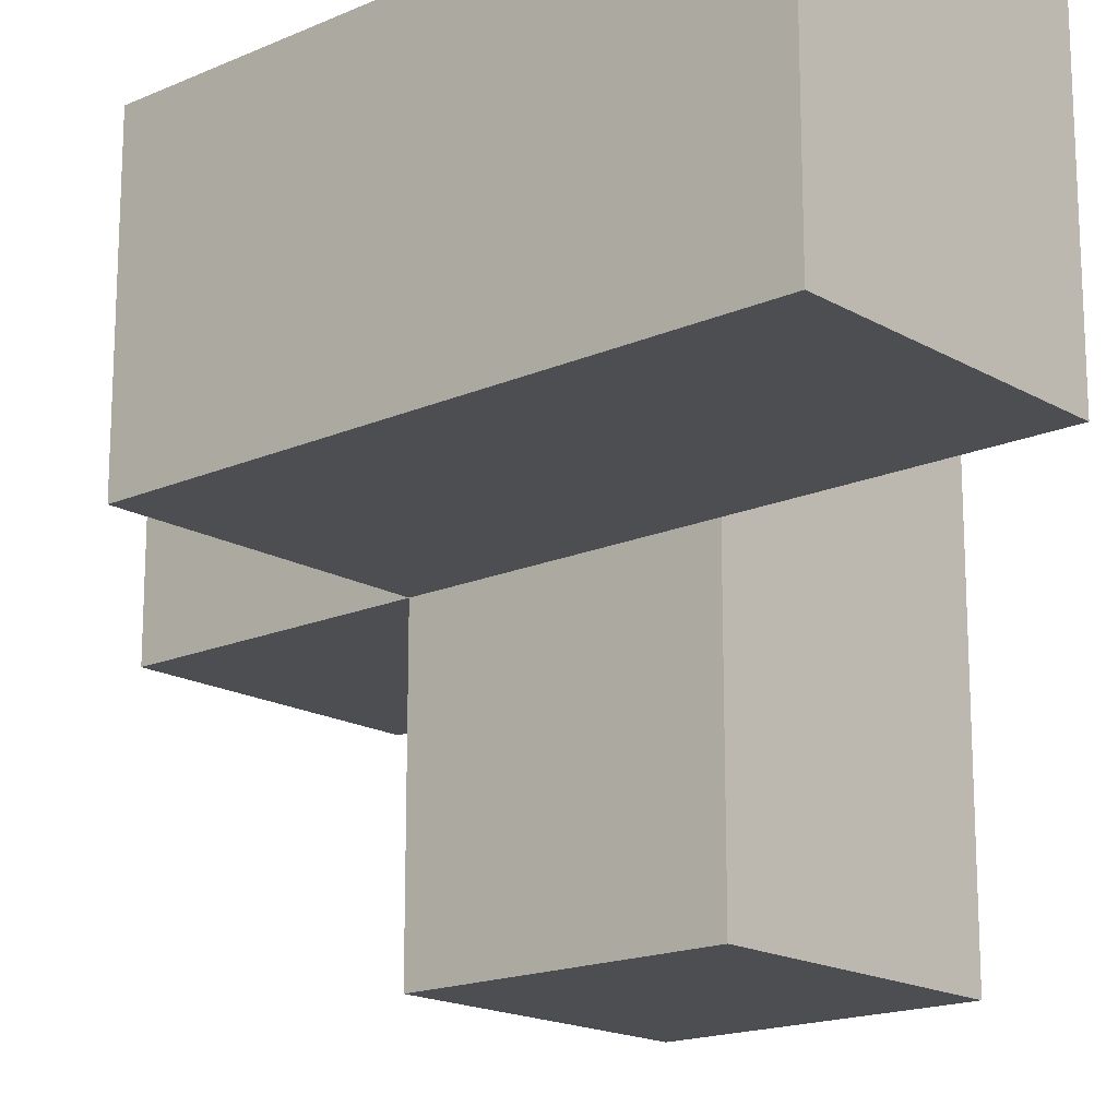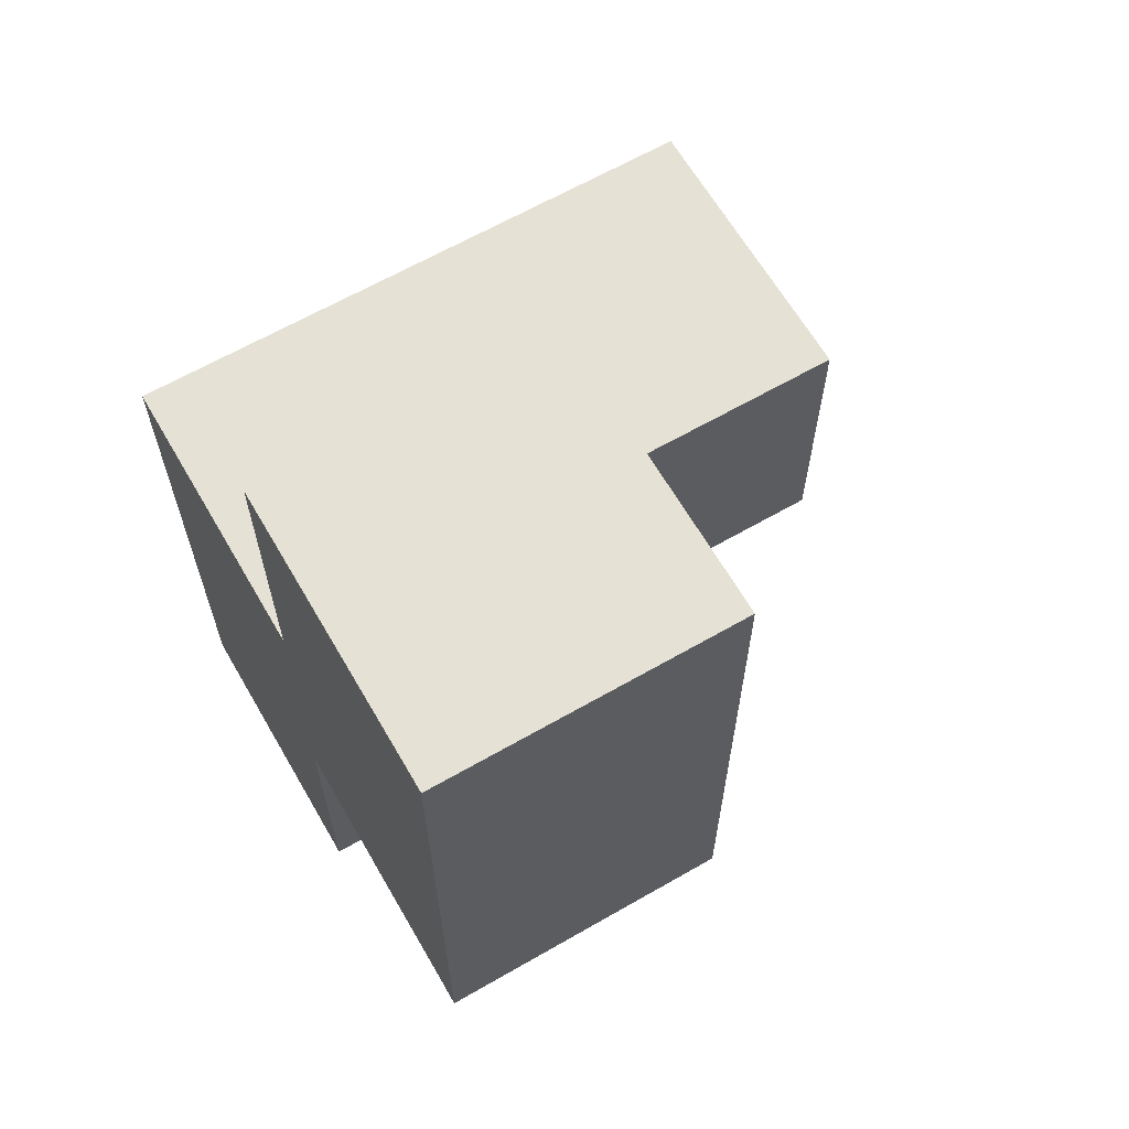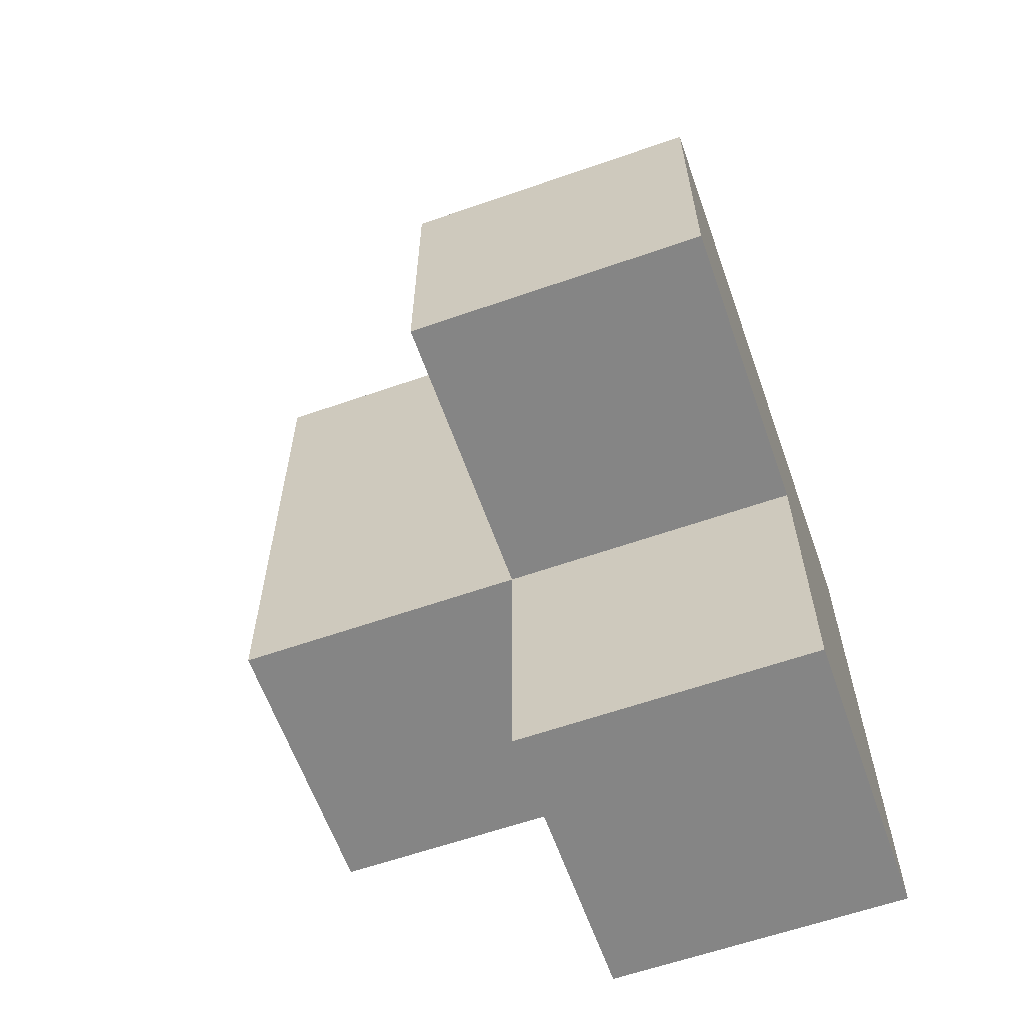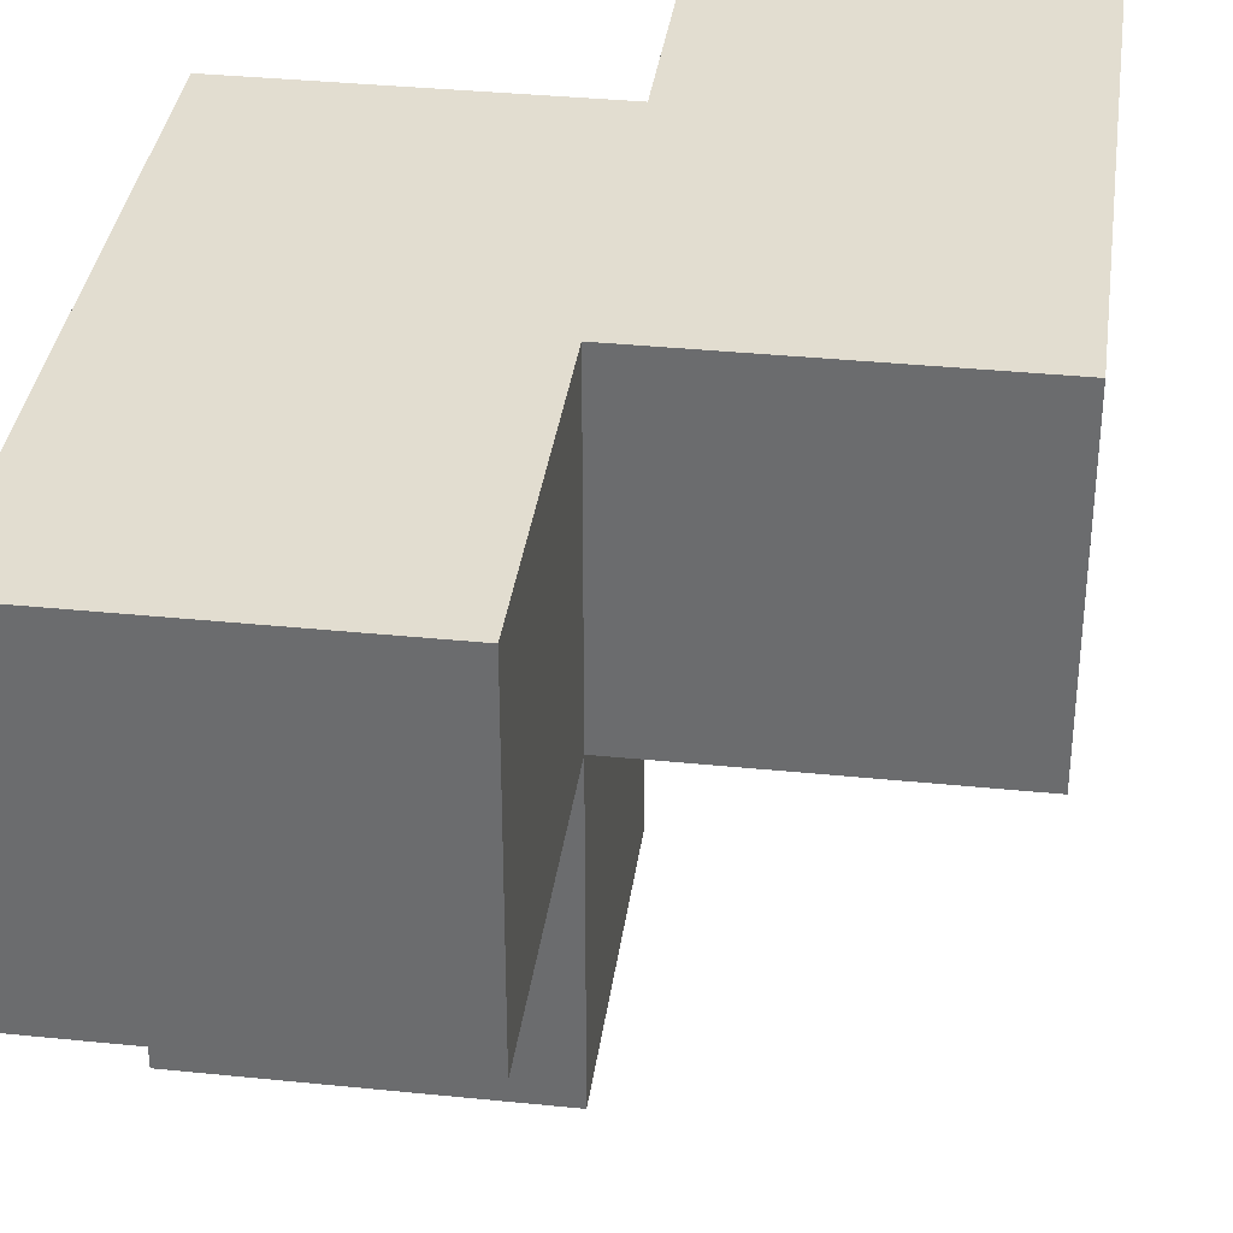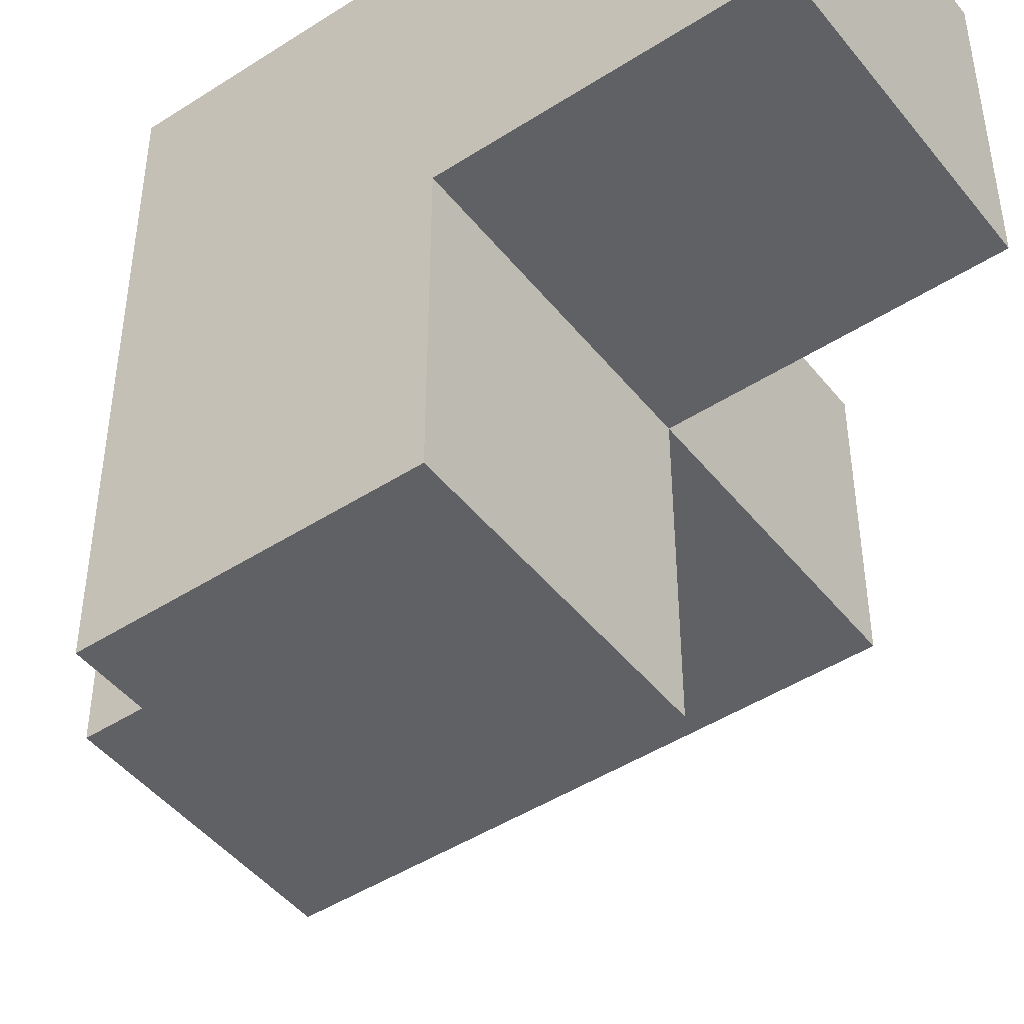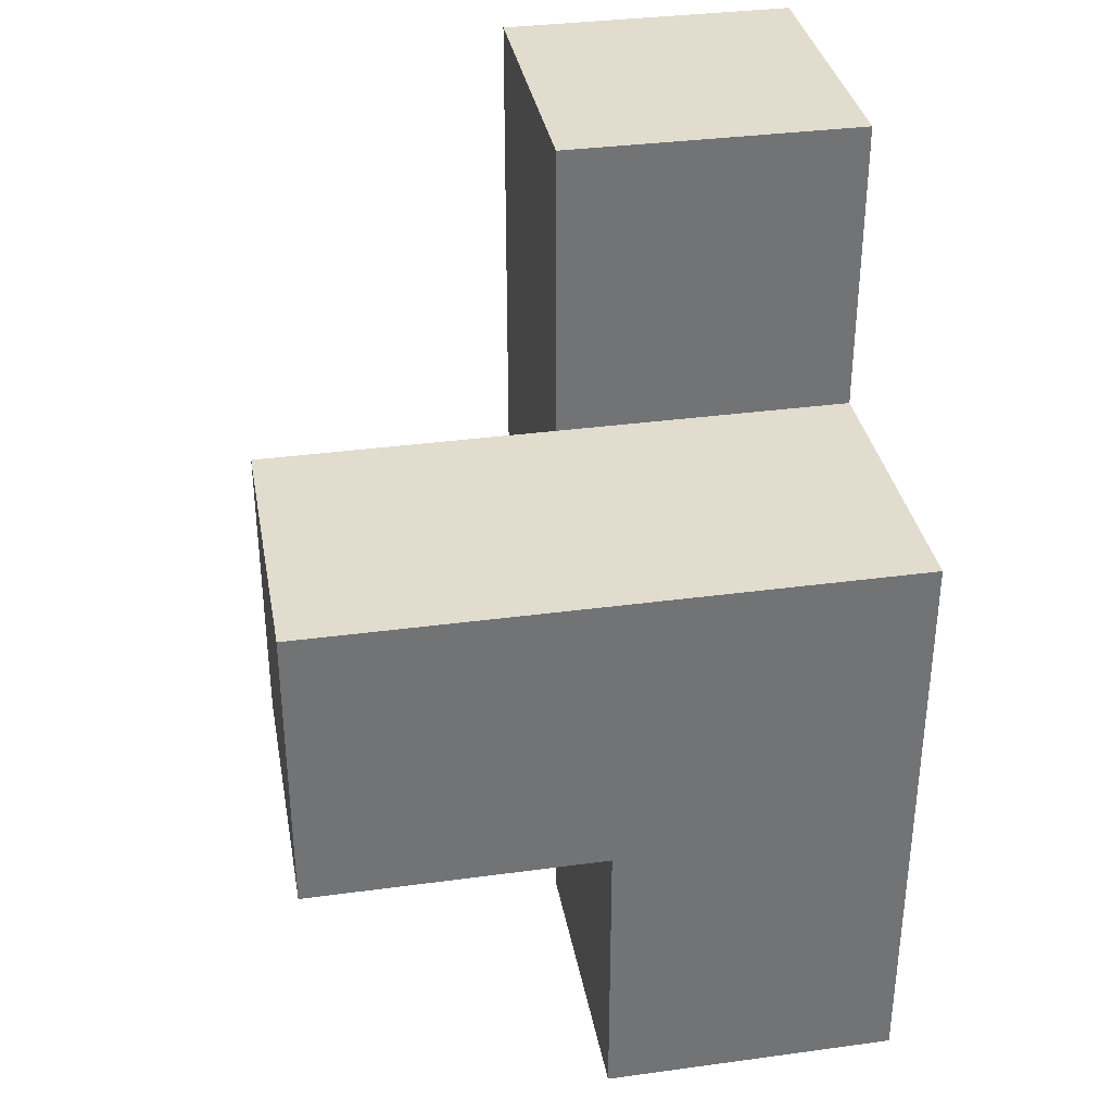
<metadata>
{"format":"obj","ext":"obj","renderer":"f3d","projection":"perspective","resolution":1024,"background":"white","views":[{"elev":-17.2,"azim":-48.8,"up":"+Y"},{"elev":64.3,"azim":-120.1,"up":"+Z"},{"elev":-61.8,"azim":19.5,"up":"+Z"},{"elev":35.4,"azim":-172.3,"up":"+Y"},{"elev":-46.3,"azim":126.3,"up":"+Y"},{"elev":34.6,"azim":79.7,"up":"+Z"}]}
</metadata>
<code>
v 2.001 2.013 1.995
v 2.991 2.013 1.005
v 1.011 3.002 2.985
v 2.991 3.993 1.005
v 1.011 3.993 1.995
v 2.991 3.002 1.995
v 2.001 3.993 1.995
v 2.001 3.002 0.015
v 2.001 3.002 2.985
v 2.001 2.013 1.005
v 1.011 3.993 1.005
v 2.991 3.002 1.005
v 1.011 3.002 1.995
v 2.991 3.993 0.015
v 2.001 3.002 1.995
v 2.001 3.993 1.005
v 1.011 3.002 1.005
v 2.991 2.013 1.995
v 2.991 3.993 1.995
v 2.991 3.002 0.015
v 1.011 3.993 2.985
v 2.001 3.993 0.015
v 2.001 3.993 2.985
v 2.001 3.002 1.005
f 15 6 7
f 19 7 6
f 4 16 19
f 7 19 16
f 12 4 6
f 19 6 4
f 20 8 14
f 22 14 8
f 8 20 24
f 12 24 20
f 14 22 4
f 16 4 22
f 22 8 16
f 24 16 8
f 20 14 12
f 4 12 14
f 24 17 16
f 11 16 17
f 17 24 13
f 15 13 24
f 16 11 7
f 5 7 11
f 11 17 5
f 13 5 17
f 2 10 12
f 24 12 10
f 1 18 15
f 6 15 18
f 10 2 1
f 18 1 2
f 24 10 15
f 1 15 10
f 2 12 18
f 6 18 12
f 3 9 21
f 23 21 9
f 13 15 3
f 9 3 15
f 7 5 23
f 21 23 5
f 5 13 21
f 3 21 13
f 15 7 9
f 23 9 7

</code>
